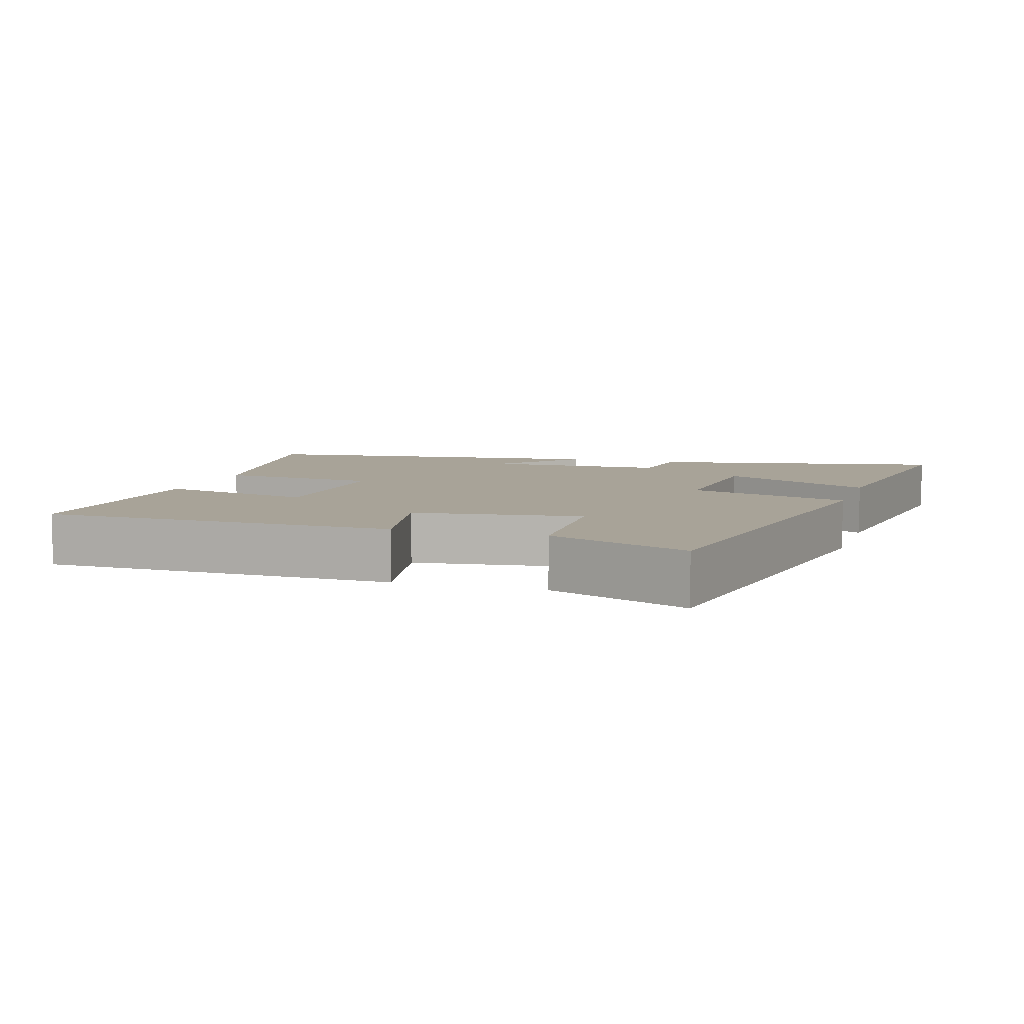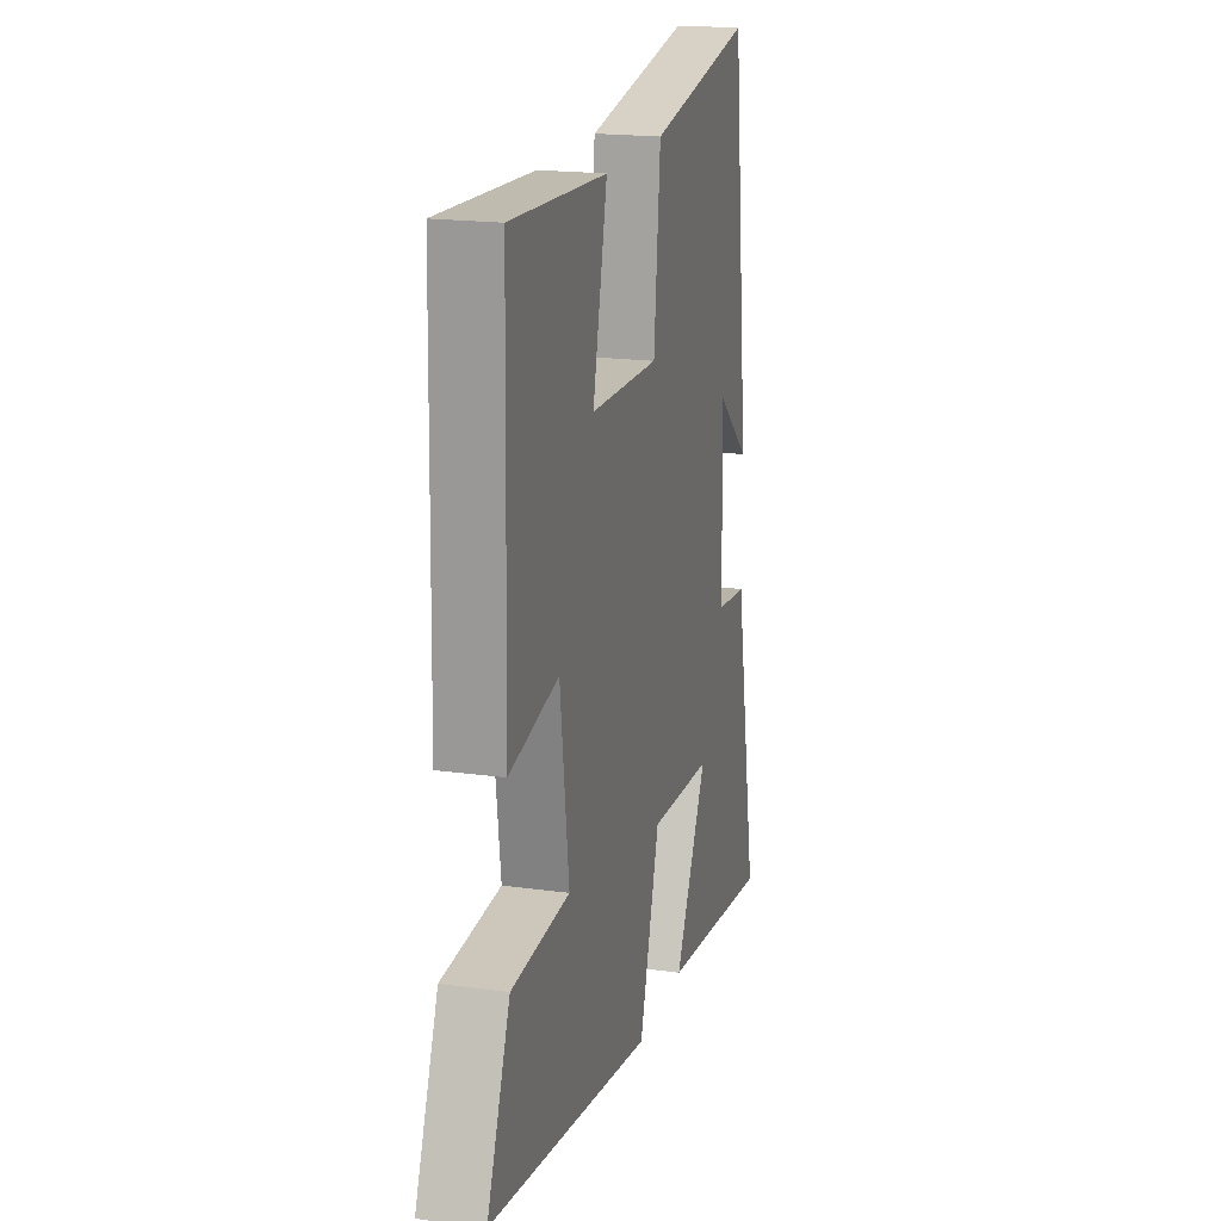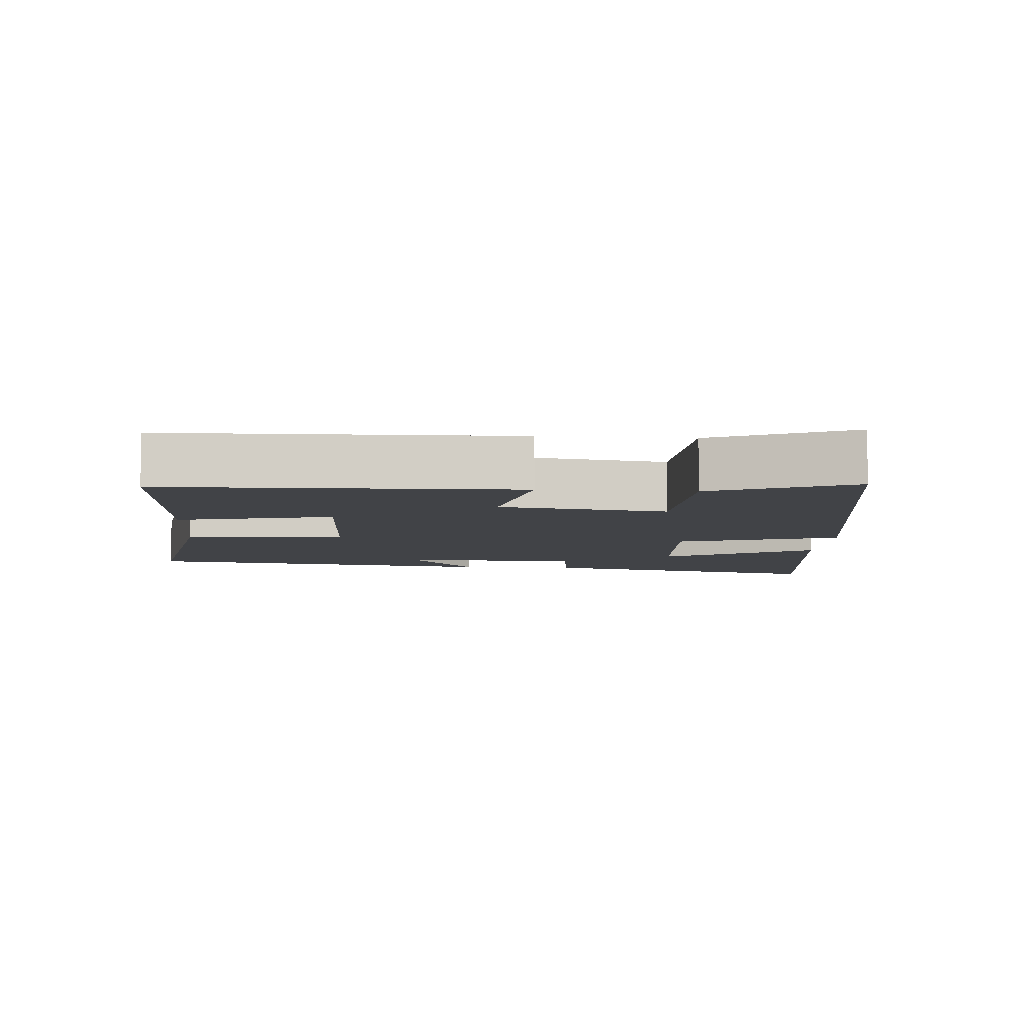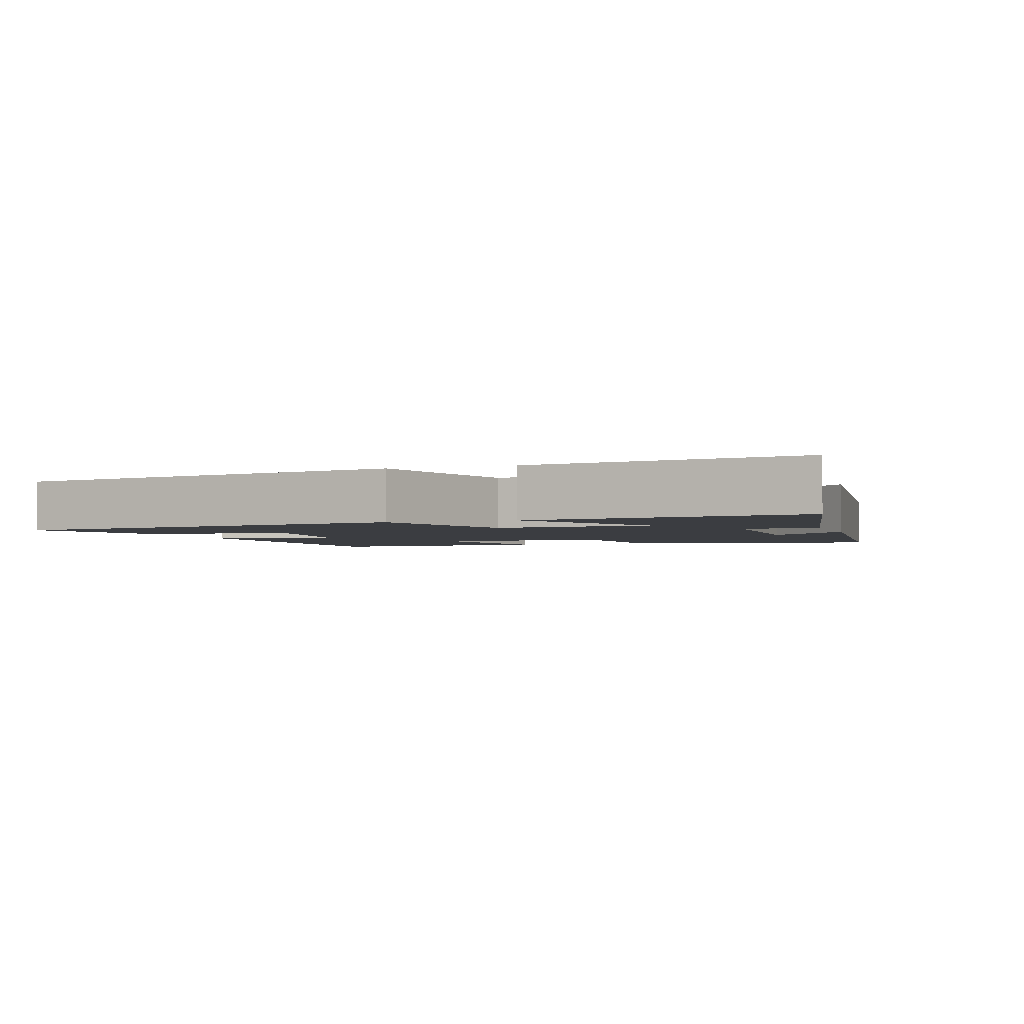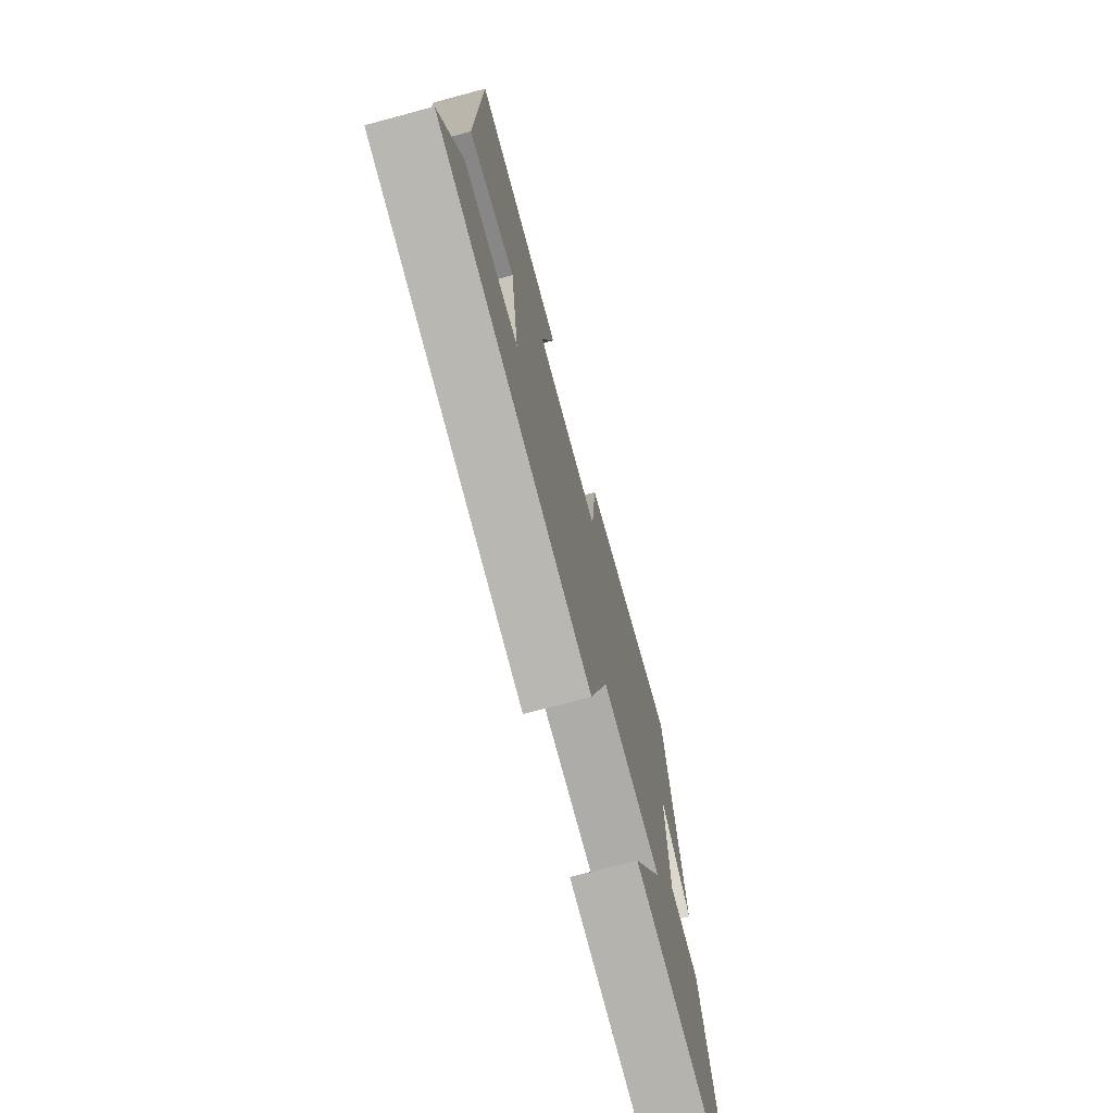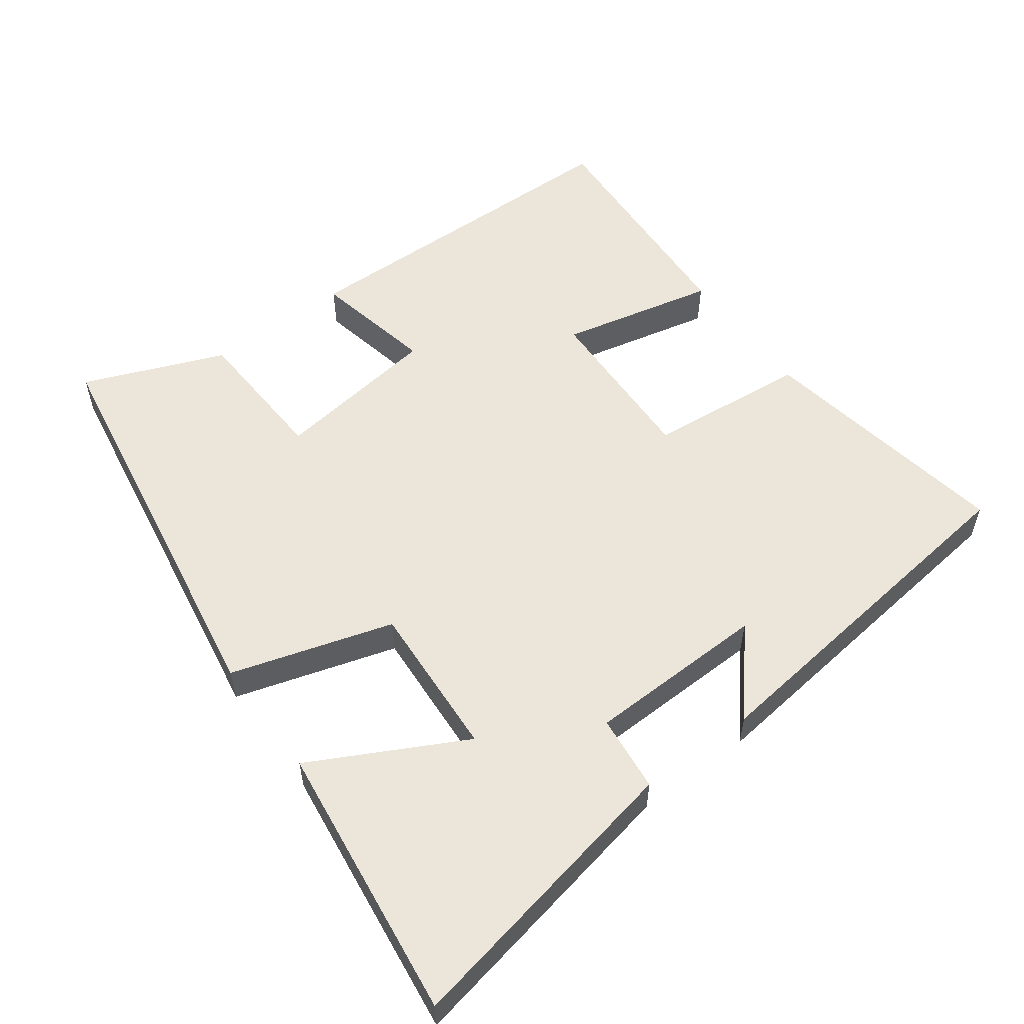
<metadata>
{"format":"obj","ext":"obj","renderer":"f3d","projection":"perspective","resolution":1024,"background":"white","views":[{"elev":6.9,"azim":107.4,"up":"+Y"},{"elev":18.8,"azim":104.7,"up":"+Z"},{"elev":-7.3,"azim":85.7,"up":"+Y"},{"elev":-2.6,"azim":-160.8,"up":"+Y"},{"elev":-73.4,"azim":105.0,"up":"+Z"},{"elev":55.8,"azim":-126.6,"up":"+Y"}]}
</metadata>
<code>
v 0.582 0.07 -0.402
v -0.003 0.07 -0.5
v -0.074 0.07 -0.267
v -0.298 0.07 -0.281
v -0.183 0.07 -0.5
v -0.583 0.07 -0.552
v -0.5 0.07 -0.128
v -0.389 0.07 -0.116
v -0.383 0.07 0.144
v -0.5 0.07 0.044
v -0.439 0.07 0.563
v -0.069 0.07 0.5
v -0.046 0.07 0.269
v 0.198 0.07 0.277
v 0.147 0.07 0.5
v 0.488 0.07 0.518
v 0.5 0.07 0.014
v 0.325 0.07 0.05
v 0.293 0.07 -0.19
v 0.5 0.07 -0.2
v 0.582 0 -0.402
v -0.003 0 -0.5
v -0.074 0 -0.267
v -0.298 0 -0.281
v -0.183 0 -0.5
v -0.583 0 -0.552
v -0.5 0 -0.128
v -0.389 0 -0.116
v -0.383 0 0.144
v -0.5 0 0.044
v -0.439 0 0.563
v -0.069 0 0.5
v -0.046 0 0.269
v 0.198 0 0.277
v 0.147 0 0.5
v 0.488 0 0.518
v 0.5 0 0.014
v 0.325 0 0.05
v 0.293 0 -0.19
v 0.5 0 -0.2
f 1 2 3
f 20 1 3
f 19 20 3
f 18 19 3 4
f 16 17 18
f 15 16 18
f 14 15 18
f 13 14 18 4
f 12 13 4
f 9 10 11 12
f 8 9 12 4
f 6 7 8
f 5 6 8
f 4 5 8
f 23 22 21
f 23 21 40
f 23 40 39
f 24 23 39 38
f 38 37 36
f 38 36 35
f 38 35 34
f 24 38 34 33
f 24 33 32
f 32 31 30 29
f 24 32 29 28
f 28 27 26
f 28 26 25
f 28 25 24
f 1 21 22 2
f 2 22 23 3
f 3 23 24 4
f 4 24 25 5
f 5 25 26 6
f 6 26 27 7
f 7 27 28 8
f 8 28 29 9
f 9 29 30 10
f 10 30 31 11
f 11 31 32 12
f 12 32 33 13
f 13 33 34 14
f 14 34 35 15
f 15 35 36 16
f 16 36 37 17
f 17 37 38 18
f 18 38 39 19
f 19 39 40 20
f 20 40 21 1

</code>
